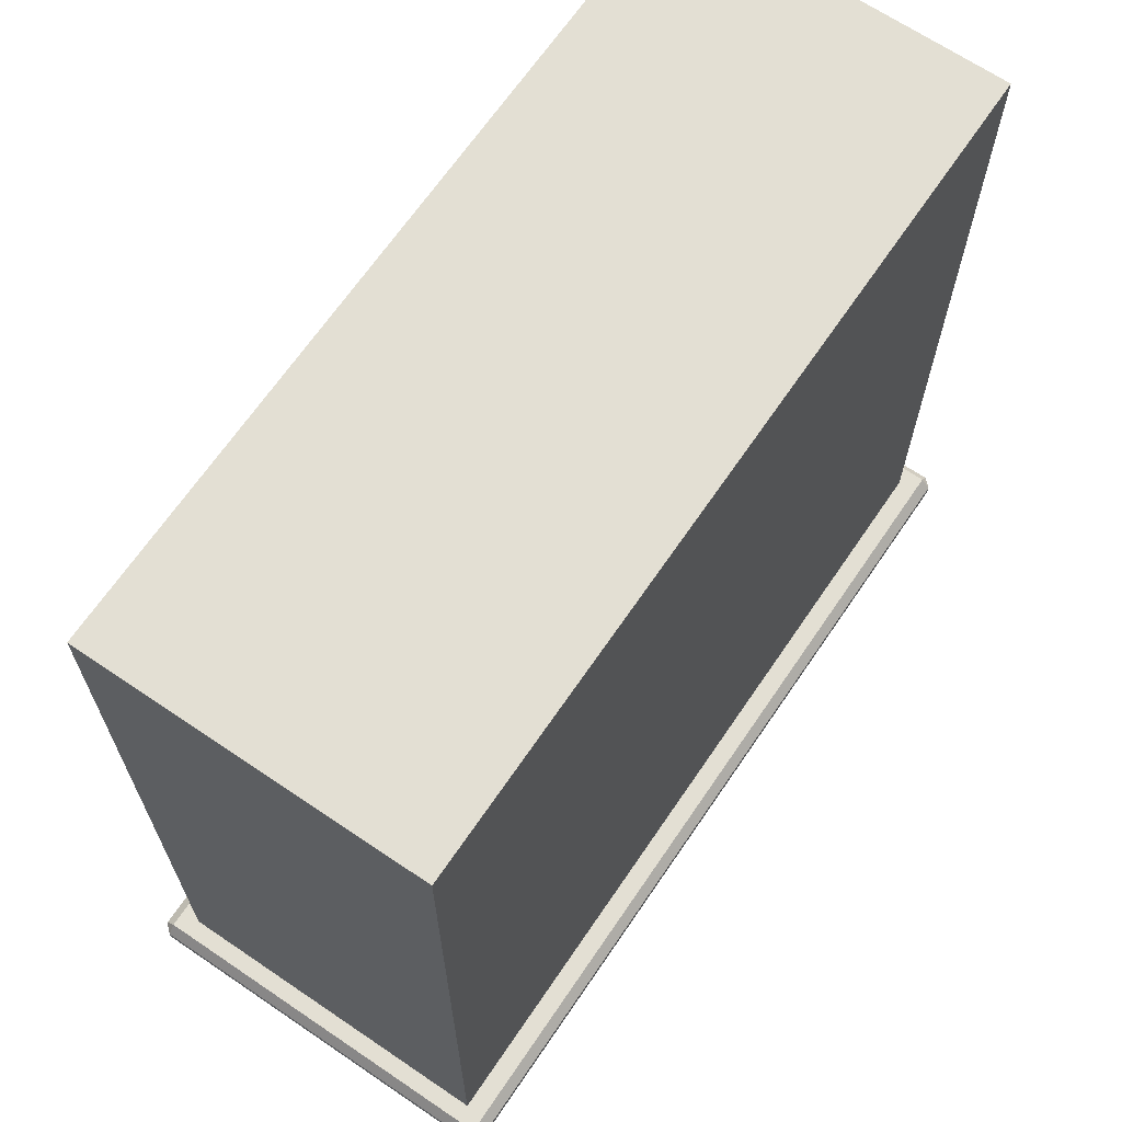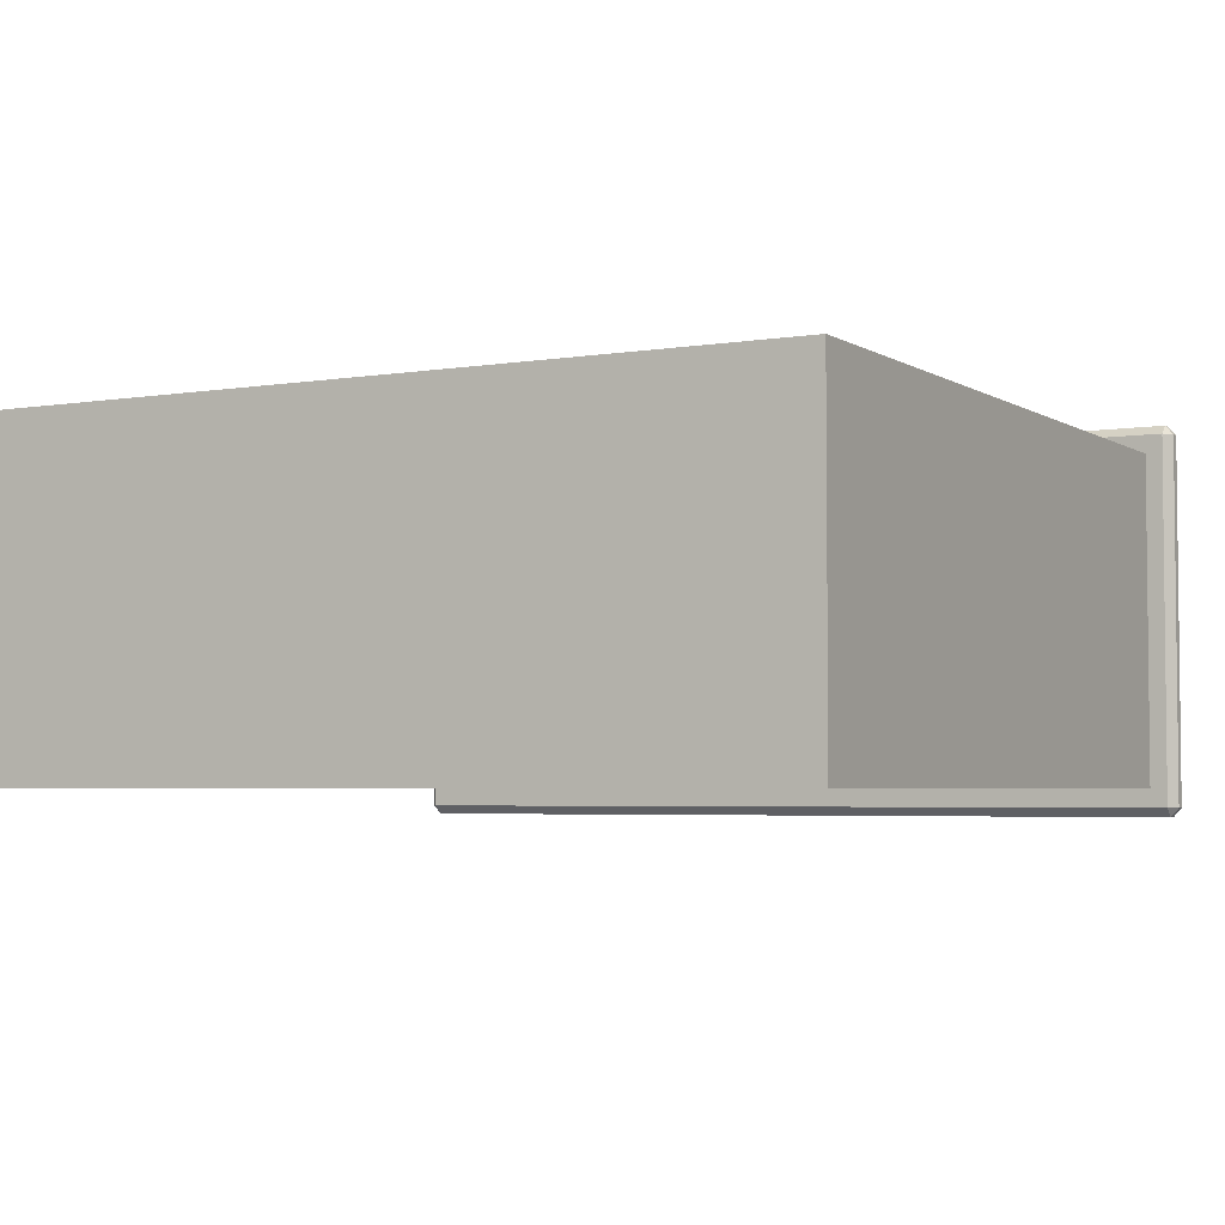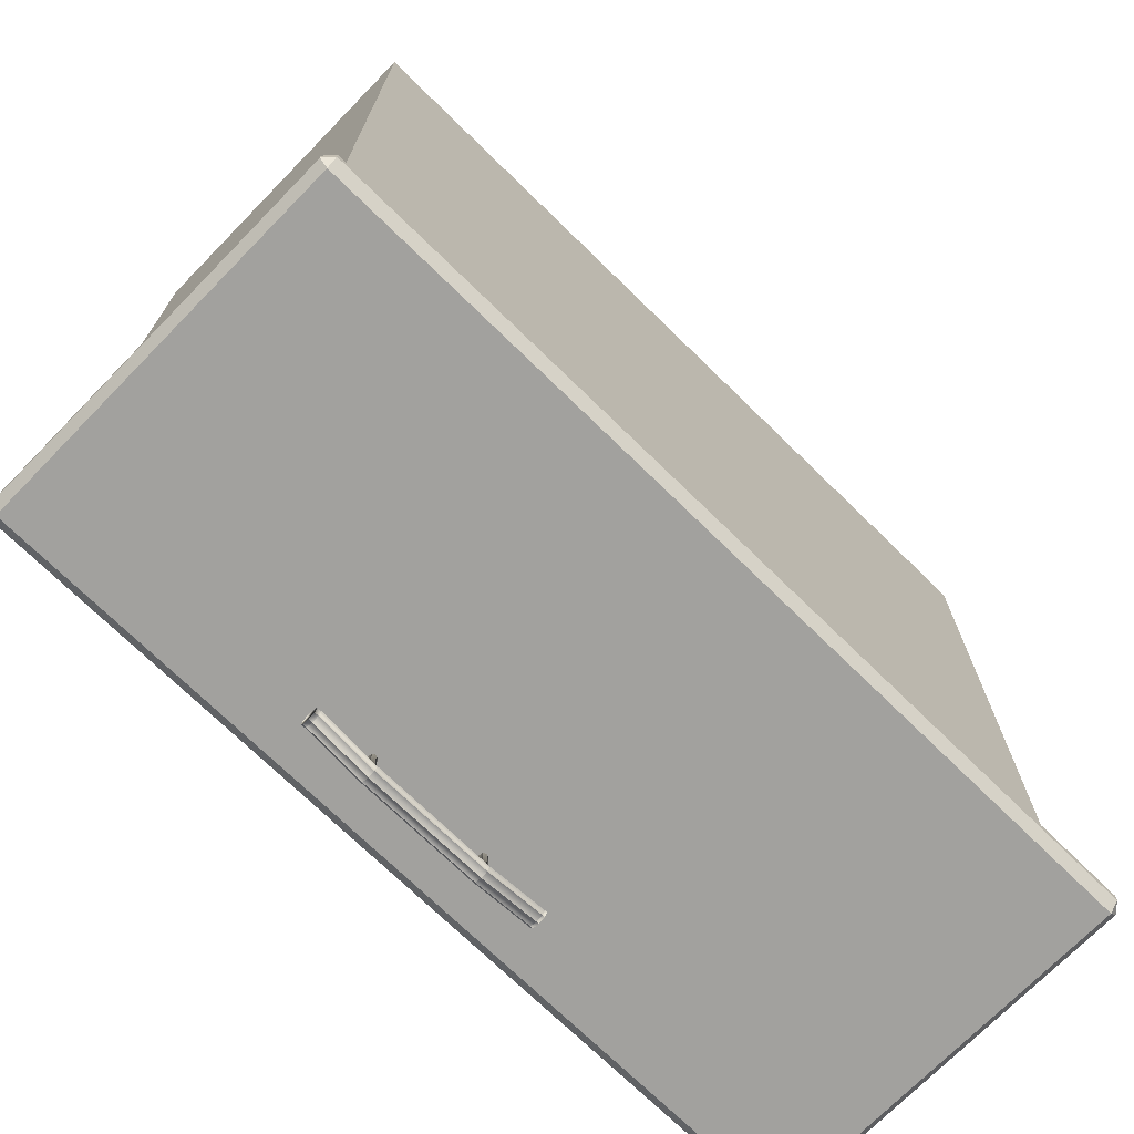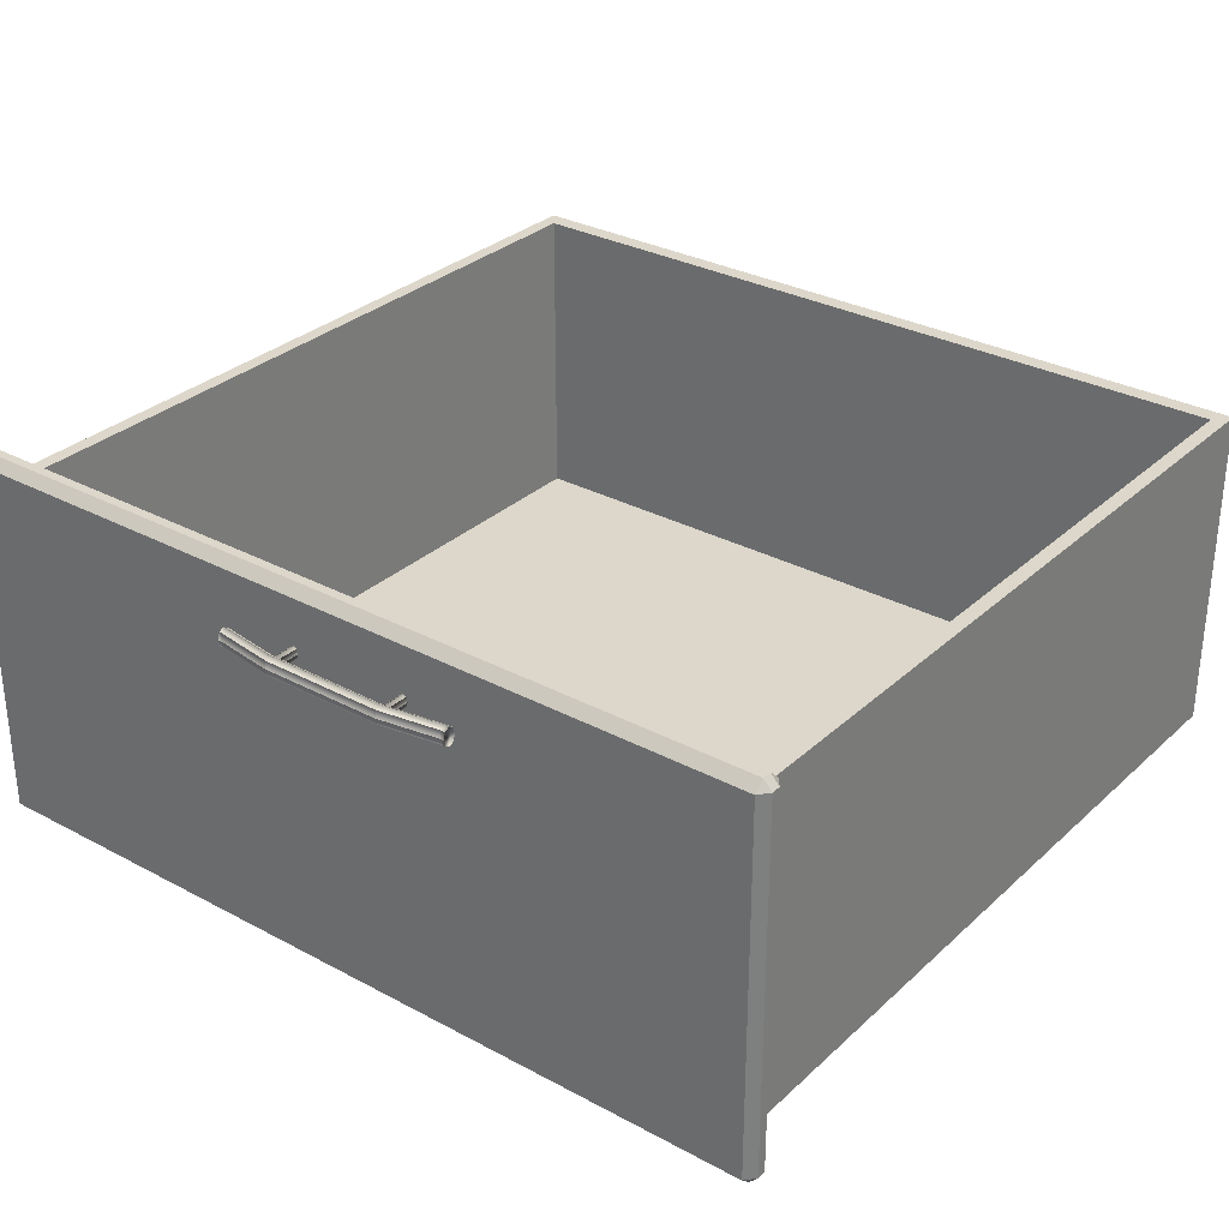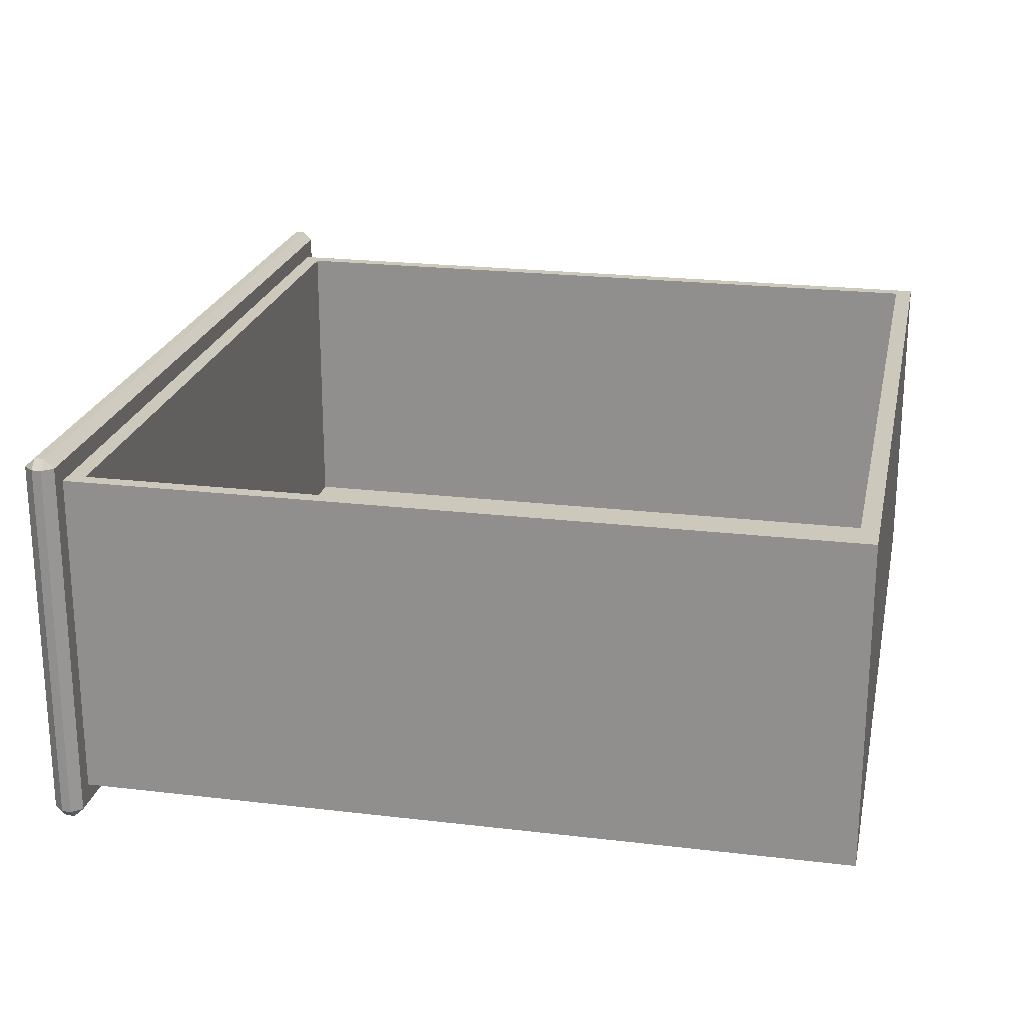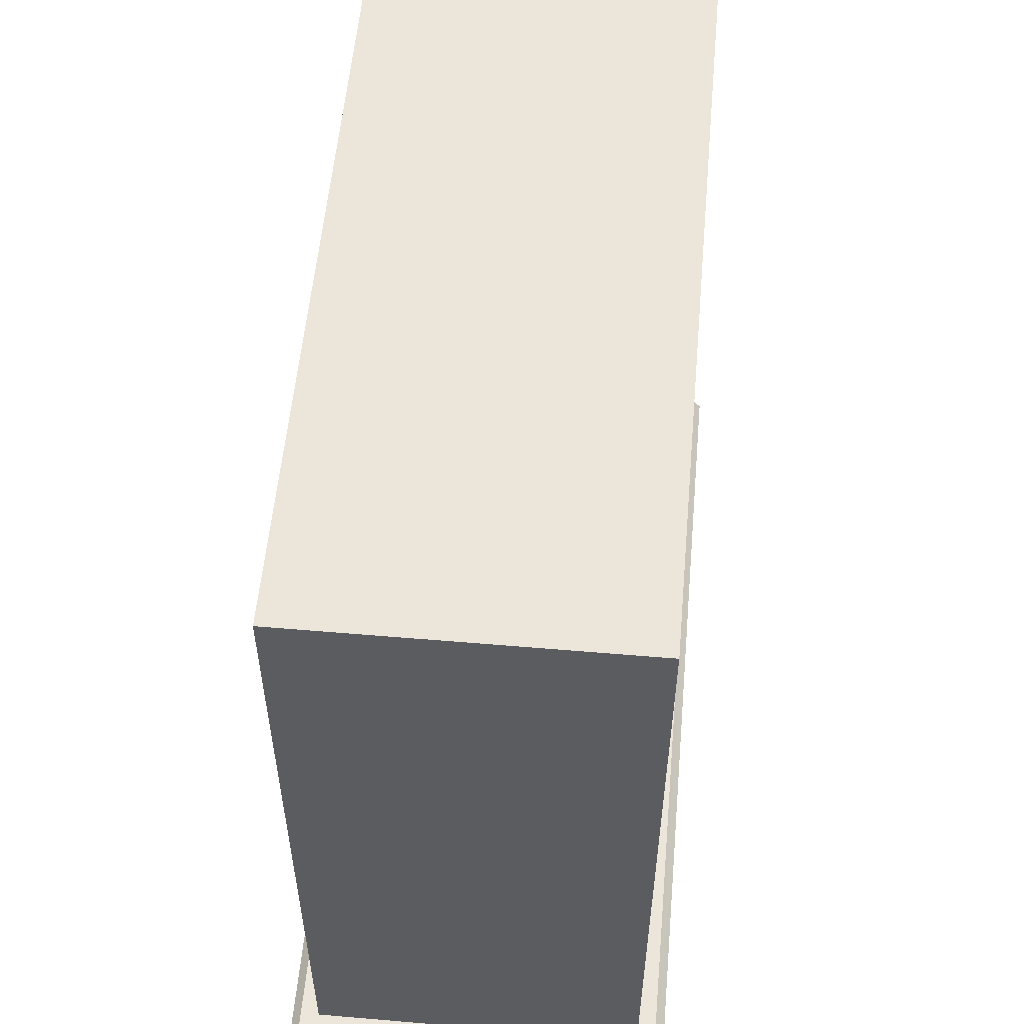
<metadata>
{"format":"obj","ext":"obj","renderer":"f3d","projection":"perspective","resolution":1024,"background":"white","views":[{"elev":66.9,"azim":124.2,"up":"+Y"},{"elev":-3.9,"azim":-151.2,"up":"+Z"},{"elev":-72.1,"azim":135.6,"up":"+Y"},{"elev":30.7,"azim":37.7,"up":"+Z"},{"elev":22.2,"azim":101.7,"up":"+Z"},{"elev":55.8,"azim":95.1,"up":"+Y"}]}
</metadata>
<code>
o DeskDrawer_313_4
v -0.7518 -0.3261 0.0415
v -0.7504 -0.3261 0.04052
v -0.7489 -0.3261 0.0415
v -0.7525 -0.3261 0.04387
v -0.7483 -0.3261 0.04387
v -0.7518 -0.3261 0.04624
v -0.7489 -0.3261 0.04624
v -0.7504 -0.3261 0.04722
v -0.7489 -0.2997 0.0415
v -0.7483 -0.2997 0.04387
v -0.7489 -0.2997 0.04624
v -0.7504 -0.2997 0.04722
v -0.7518 -0.2997 0.04624
v -0.7525 -0.2997 0.04387
v -0.7518 -0.2997 0.0415
v -0.7504 -0.2997 0.04052
v -0.8103 -0.3261 0.0415
v -0.8089 -0.3261 0.04052
v -0.8074 -0.3261 0.0415
v -0.8109 -0.3261 0.04387
v -0.8068 -0.3261 0.04387
v -0.8103 -0.3261 0.04624
v -0.8074 -0.3261 0.04624
v -0.8089 -0.3261 0.04722
v -0.8074 -0.2997 0.0415
v -0.8068 -0.2997 0.04387
v -0.8074 -0.2997 0.04624
v -0.8089 -0.2997 0.04722
v -0.8103 -0.2997 0.04624
v -0.8109 -0.2997 0.04387
v -0.8103 -0.2997 0.0415
v -0.8089 -0.2997 0.04052
v -0.8387 -0.3188 0.04387
v -0.84 -0.3188 0.04387
v -0.84 -0.3198 0.04715
v -0.8387 -0.3198 0.04715
v -0.8387 -0.3198 0.04059
v -0.84 -0.3198 0.04059
v -0.8095 -0.3243 0.04059
v -0.8095 -0.3234 0.04387
v -0.7507 -0.3243 0.04059
v -0.7507 -0.3234 0.04387
v -0.8095 -0.3243 0.04715
v -0.7507 -0.3243 0.04715
v -0.7216 -0.3188 0.04387
v -0.7216 -0.3198 0.04715
v -0.7216 -0.3198 0.04059
v -0.7196 -0.3198 0.04059
v -0.7196 -0.3188 0.04387
v -0.7196 -0.3198 0.04715
v -0.84 -0.3221 0.04851
v -0.8387 -0.3221 0.04851
v -0.84 -0.3243 0.04715
v -0.8387 -0.3243 0.04715
v -0.8095 -0.3266 0.04851
v -0.8095 -0.3288 0.04715
v -0.7507 -0.3266 0.04851
v -0.7507 -0.3288 0.04715
v -0.7216 -0.3221 0.04851
v -0.7216 -0.3243 0.04715
v -0.7196 -0.3221 0.04851
v -0.7196 -0.3243 0.04715
v -0.84 -0.3253 0.04387
v -0.8387 -0.3253 0.04387
v -0.84 -0.3243 0.04059
v -0.8387 -0.3243 0.04059
v -0.8095 -0.3298 0.04387
v -0.8095 -0.3288 0.04059
v -0.7507 -0.3298 0.04387
v -0.7507 -0.3288 0.04059
v -0.7216 -0.3253 0.04387
v -0.7216 -0.3243 0.04059
v -0.7196 -0.3253 0.04387
v -0.7196 -0.3243 0.04059
v -0.84 -0.3221 0.03923
v -0.8387 -0.3221 0.03923
v -0.8095 -0.3266 0.03923
v -0.7507 -0.3266 0.03923
v -0.7216 -0.3221 0.03923
v -0.7196 -0.3221 0.03923
v -0.9995 -0.3042 0.07413
v -0.9995 -0.3087 0.07413
v -0.5846 -0.3087 0.07413
v -0.5846 -0.3042 0.07413
v -0.9995 -0.3136 -0.1107
v -0.5846 -0.3136 -0.1107
v -0.5846 -0.3136 0.06961
v -0.9995 -0.3136 0.06961
v -1.004 -0.3042 -0.1107
v -1.004 -0.3087 -0.1107
v -1.004 -0.3087 0.06961
v -1.004 -0.3042 0.06961
v -0.5846 -0.3042 -0.1153
v -0.5846 -0.3087 -0.1153
v -0.9995 -0.3087 -0.1153
v -0.9995 -0.3042 -0.1153
v -0.5805 -0.3042 0.06961
v -0.5805 -0.3087 0.06961
v -0.5805 -0.3087 -0.1107
v -0.5805 -0.3042 -0.1107
v -0.9995 -0.2993 0.06961
v -0.9995 -0.2993 -0.1107
v -0.5846 -0.2993 0.06961
v -0.5846 -0.2993 -0.1107
v -0.9912 -0.2993 -0.1015
v -0.9912 -0.2993 0.0604
v -0.5929 -0.2993 -0.1015
v -0.5929 -0.2993 0.0604
v -0.9912 0.07858 -0.1015
v -0.9912 0.07858 0.0604
v -0.5929 0.07858 0.0604
v -0.5929 0.07858 -0.1015
v -0.9841 -0.2908 0.0604
v -0.6 -0.2908 0.0604
v -0.6 0.07011 0.0604
v -0.9841 0.07011 0.0604
v -0.6 -0.2908 -0.093
v -0.6 0.07011 -0.093
v -0.9841 0.07011 -0.093
v -0.9841 -0.2908 -0.093
f 1 3 2
f 3 1 4
f 3 4 5
f 5 4 6
f 5 6 7
f 7 6 8
f 3 10 9
f 3 5 10
f 5 11 10
f 5 7 11
f 7 12 11
f 7 8 12
f 8 13 12
f 8 6 13
f 6 14 13
f 6 4 14
f 4 15 14
f 4 1 15
f 2 9 16
f 2 3 9
f 1 2 16
f 1 16 15
f 17 19 18
f 19 17 20
f 19 20 21
f 21 20 22
f 21 22 23
f 23 22 24
f 19 26 25
f 19 21 26
f 21 27 26
f 21 23 27
f 23 28 27
f 23 24 28
f 24 29 28
f 24 22 29
f 22 30 29
f 22 20 30
f 20 31 30
f 20 17 31
f 18 25 32
f 18 19 25
f 17 18 32
f 17 32 31
f 33 35 34
f 33 36 35
f 37 33 34
f 37 34 38
f 39 33 37
f 39 40 33
f 40 36 33
f 41 40 39
f 41 42 40
f 42 43 40
f 40 43 36
f 42 44 43
f 45 44 42
f 45 46 44
f 47 42 41
f 47 45 42
f 48 45 47
f 48 49 45
f 49 46 45
f 49 50 46
f 36 51 35
f 36 52 51
f 52 53 51
f 52 54 53
f 55 54 52
f 55 56 54
f 57 56 55
f 57 58 56
f 44 57 55
f 44 55 43
f 43 52 36
f 43 55 52
f 46 57 44
f 46 59 57
f 59 58 57
f 59 60 58
f 61 60 59
f 61 62 60
f 50 59 46
f 50 61 59
f 54 63 53
f 54 64 63
f 64 65 63
f 64 66 65
f 67 66 64
f 67 68 66
f 69 68 67
f 69 70 68
f 58 69 67
f 58 67 56
f 56 64 54
f 56 67 64
f 60 69 58
f 60 71 69
f 71 70 69
f 71 72 70
f 73 72 71
f 73 74 72
f 62 71 60
f 62 73 71
f 66 75 65
f 66 76 75
f 76 38 75
f 76 37 38
f 77 37 76
f 77 39 37
f 78 39 77
f 78 41 39
f 70 78 77
f 70 77 68
f 68 76 66
f 68 77 76
f 72 78 70
f 72 79 78
f 79 41 78
f 79 47 41
f 80 47 79
f 80 48 47
f 74 79 72
f 74 80 79
f 35 38 34
f 38 35 51
f 38 51 75
f 75 51 53
f 75 53 65
f 65 53 63
f 48 50 49
f 50 48 80
f 50 80 61
f 61 80 74
f 61 74 62
f 62 74 73
f 81 83 82
f 81 84 83
f 85 87 86
f 85 88 87
f 89 91 90
f 89 92 91
f 93 95 94
f 93 96 95
f 97 99 98
f 97 100 99
f 92 101 81
f 89 96 102
f 97 84 103
f 100 104 93
f 91 82 88
f 90 85 95
f 98 87 83
f 99 94 86
f 92 102 101
f 92 89 102
f 103 100 97
f 103 104 100
f 96 104 102
f 96 93 104
f 101 84 81
f 101 103 84
f 88 90 91
f 88 85 90
f 98 86 87
f 98 99 86
f 85 94 95
f 85 86 94
f 82 87 88
f 82 83 87
f 97 83 84
f 97 98 83
f 91 81 82
f 91 92 81
f 95 89 90
f 95 96 89
f 93 99 100
f 93 94 99
f 105 101 102
f 105 106 101
f 107 105 102
f 107 102 104
f 108 107 104
f 108 104 103
f 106 103 101
f 106 108 103
f 109 111 110
f 109 112 111
f 106 109 110
f 106 105 109
f 107 111 112
f 107 108 111
f 105 112 109
f 105 107 112
f 113 108 106
f 113 114 108
f 114 111 108
f 114 115 111
f 115 110 111
f 115 116 110
f 116 106 110
f 116 113 106
f 117 119 118
f 117 120 119
f 114 120 117
f 114 113 120
f 116 118 119
f 116 115 118
f 113 119 120
f 113 116 119
f 115 117 118
f 115 114 117

</code>
